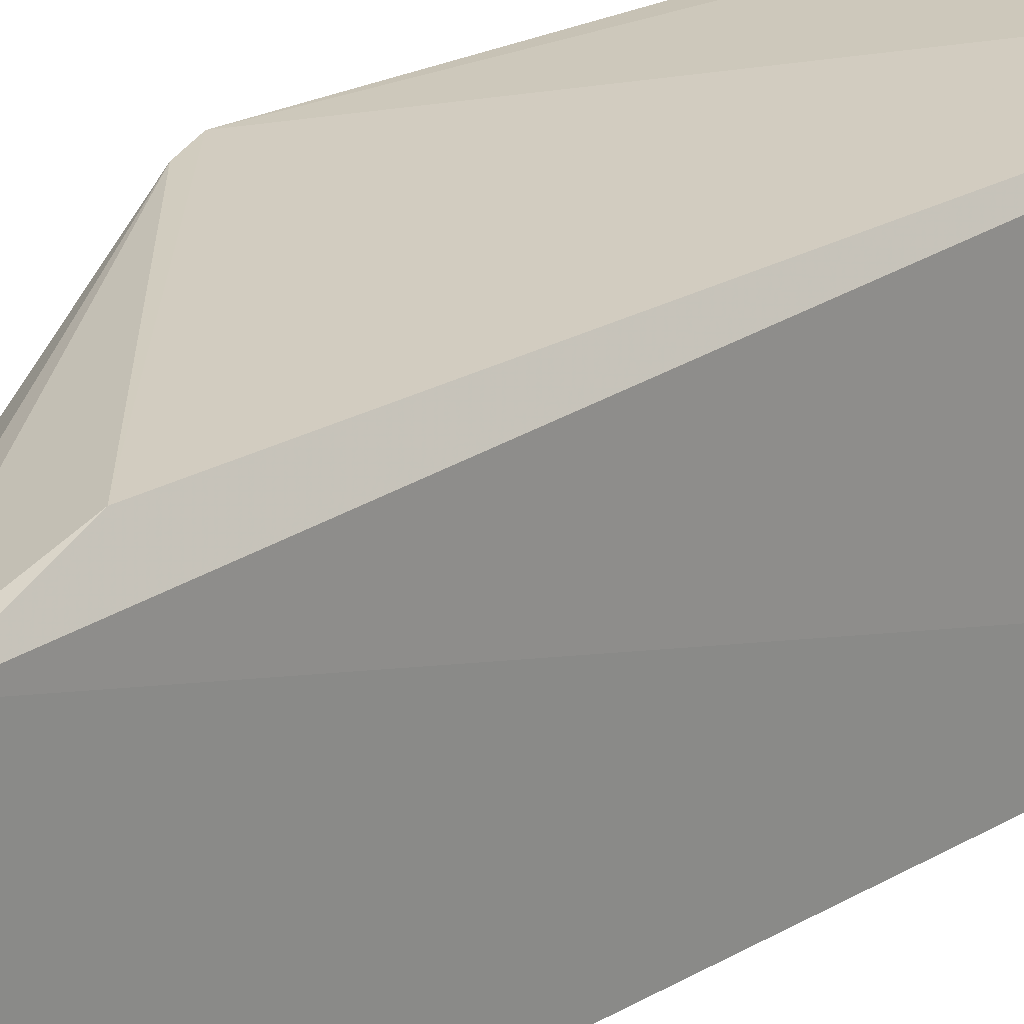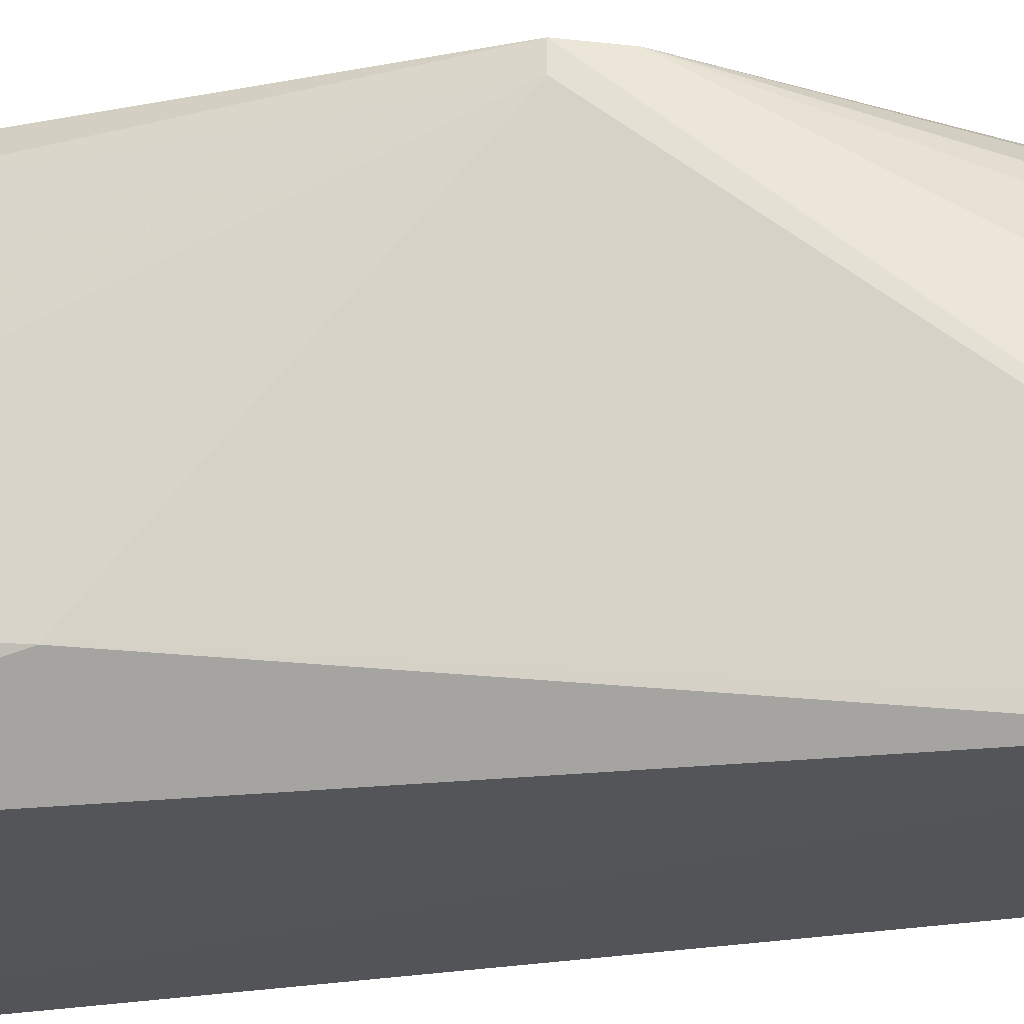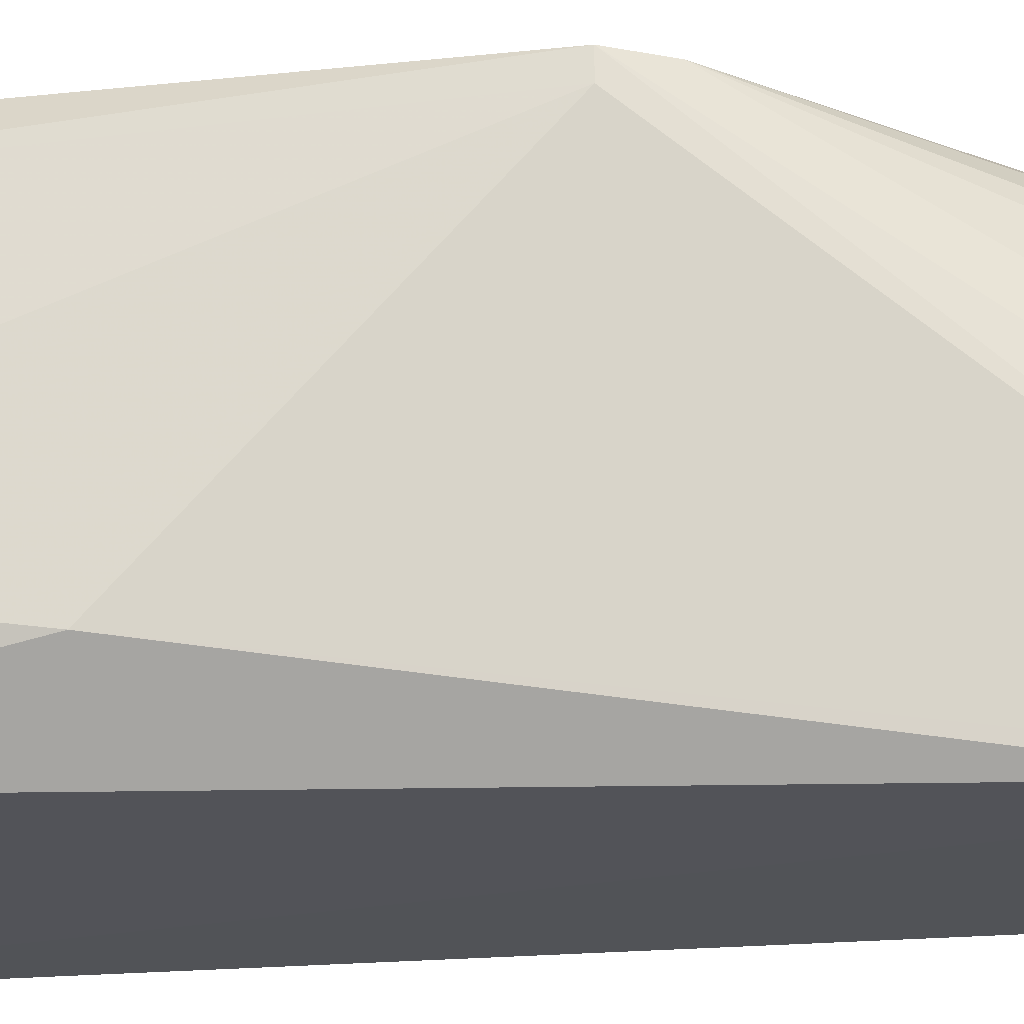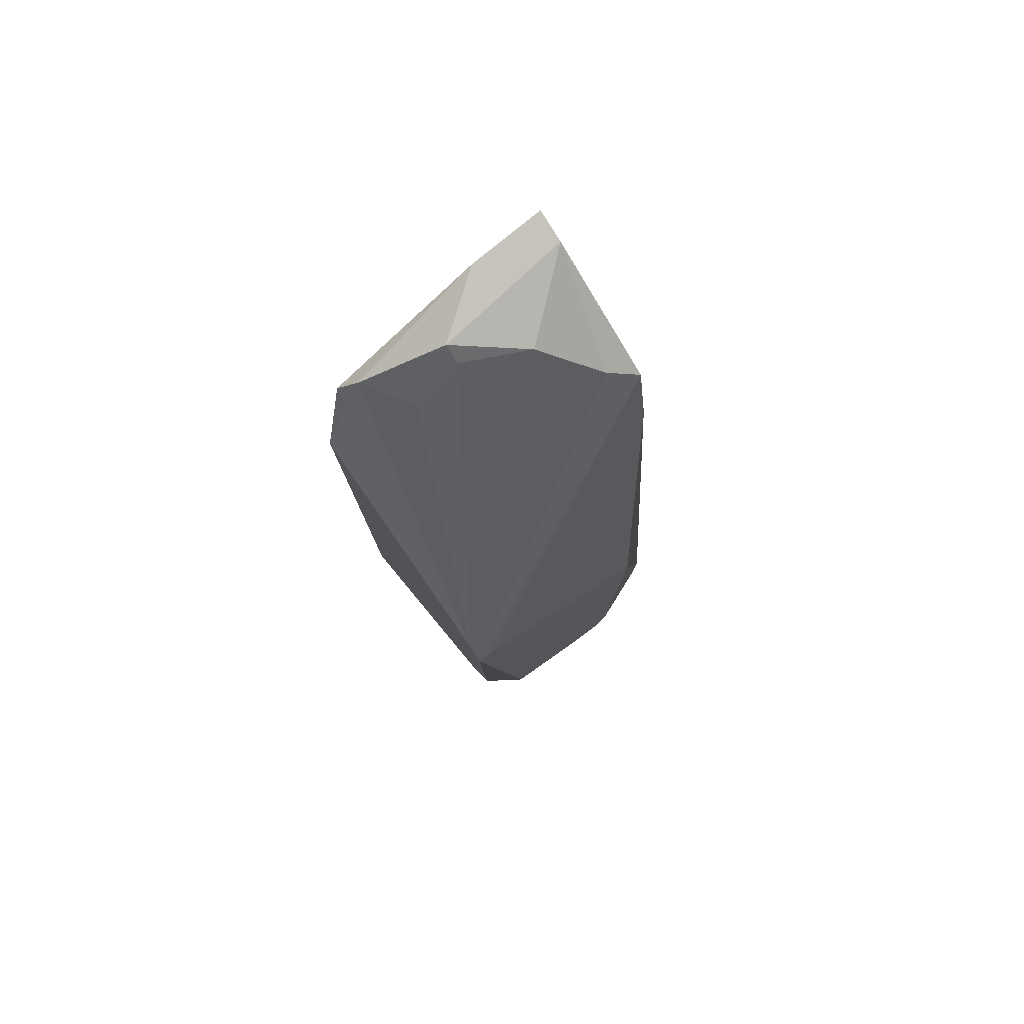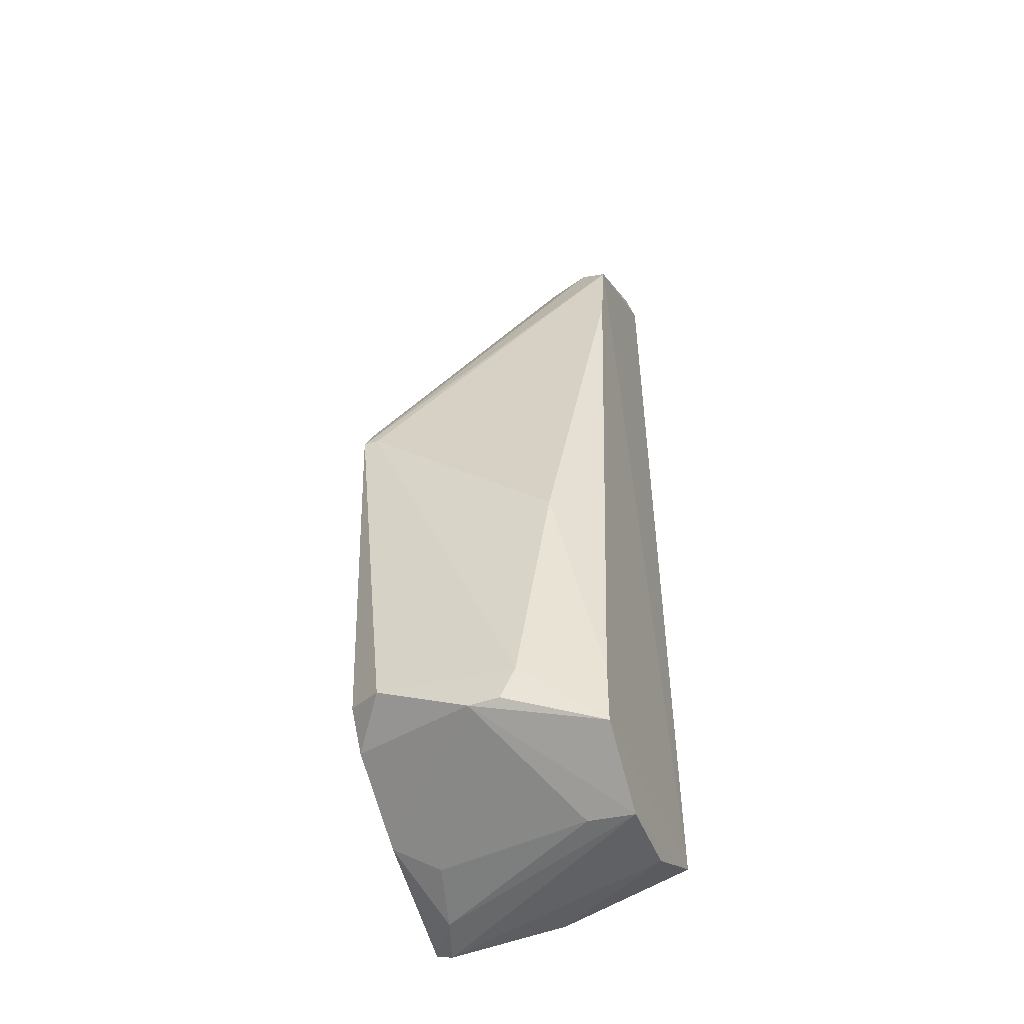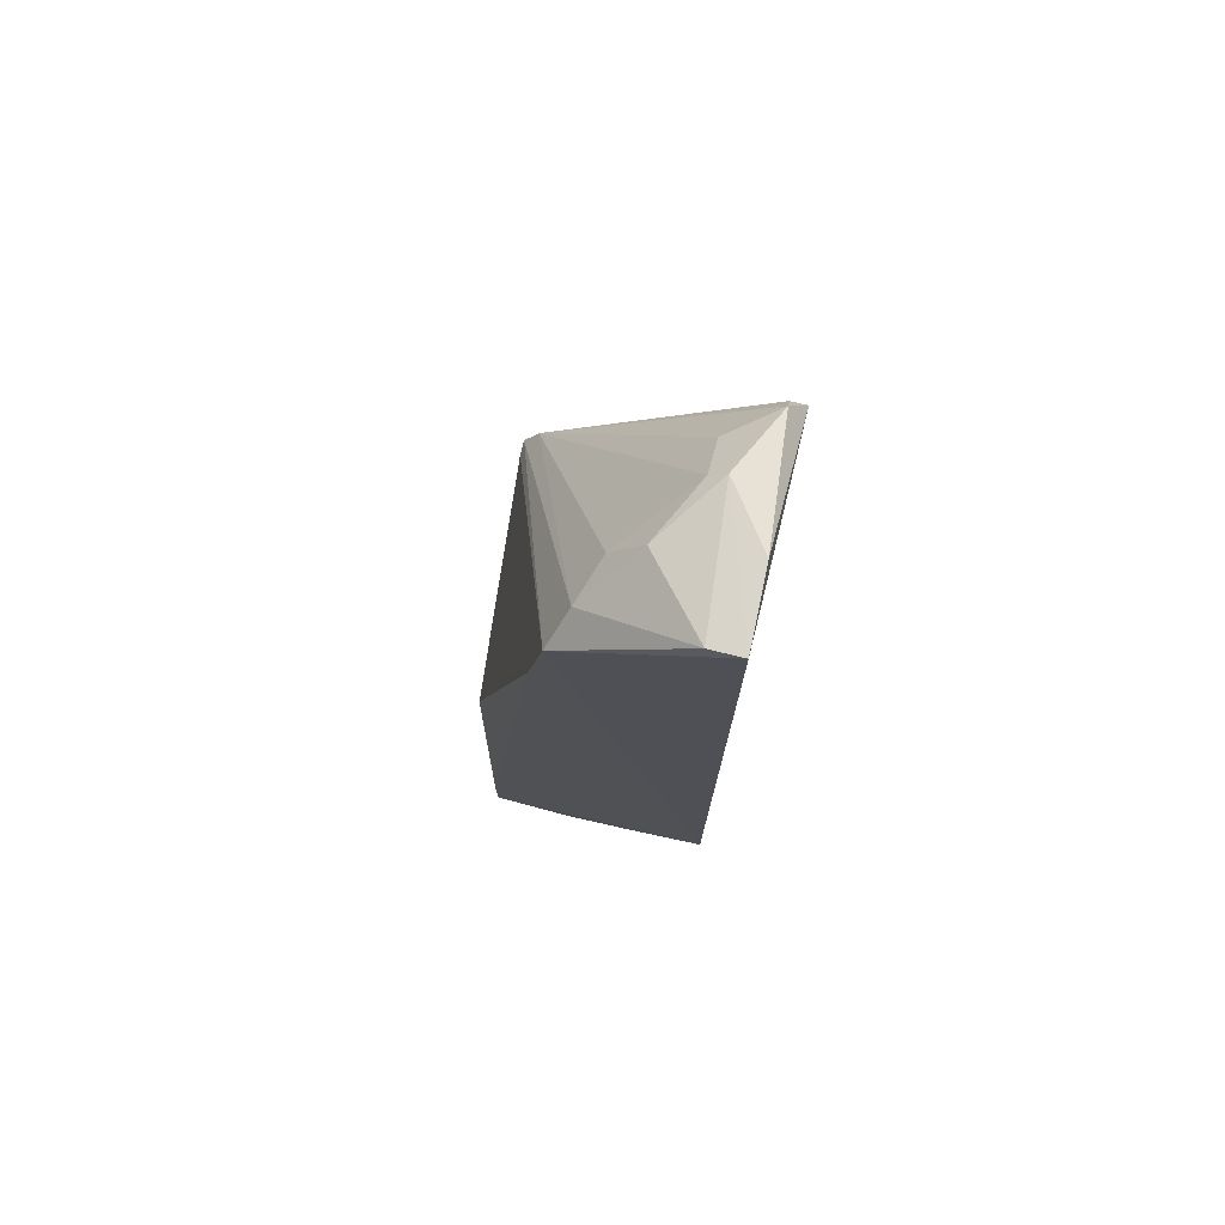
<metadata>
{"format":"obj","ext":"obj","renderer":"f3d","projection":"perspective","resolution":1024,"background":"white","views":[{"elev":24.2,"azim":45.3,"up":"+Y"},{"elev":-24.3,"azim":-74.9,"up":"+Y"},{"elev":-22.7,"azim":-82.8,"up":"+Y"},{"elev":79.6,"azim":-127.1,"up":"+Z"},{"elev":-48.3,"azim":-68.9,"up":"+Z"},{"elev":75.9,"azim":13.3,"up":"+Z"}]}
</metadata>
<code>
v -0.792 0.1673 -0.9836
v -0.6388 0.1684 -0.9797
v -0.4817 0.6929 -0.9637
v -0.984 0.6985 0.09493
v -0.4762 0.635 0.7936
v -0.4828 0.1654 0.9909
v -1.016 0.3493 -0.8254
v -0.4762 0.1587 -0.8888
v -0.8252 0.1587 0.5715
v -0.9665 0.6787 -0.706
v -0.9522 0.1587 -0.8888
v -0.5079 0.6985 0.6031
v -0.6031 0.4444 0.9207
v -0.984 0.2541 -0.2856
v -0.7617 0.2222 0.8255
v -0.701 0.5936 -0.9302
v -1.016 0.6032 -0.7301
v -0.5079 0.6032 0.8571
v -0.7935 0.1587 0.762
v -0.9522 0.6985 0.1586
v -0.9098 0.6819 -0.7748
v -1.016 0.4128 -0.8254
v -0.6666 0.3175 0.9207
v -0.4862 0.6578 -0.9781
v -1.016 0.3175 -0.7619
v -0.984 0.6667 0.09493
v -0.4861 0.3216 0.9787
v -0.489 0.4136 -0.9674
v -0.5714 0.4444 0.9524
v -0.5477 0.1693 0.9763
v -0.9522 0.1587 -0.7619
v -0.7914 0.2616 -0.9721
v -0.6031 0.5397 0.8255
v -0.7301 0.3175 0.8255
v -0.5794 0.6254 -0.969
v -0.7309 0.6857 -0.877
v -0.5079 0.635 0.7936
f 20 18 37
f 1 2 8
f 3 5 8
f 5 6 8
f 1 8 11
f 8 9 11
f 3 4 12
f 5 3 12
f 4 10 17
f 8 6 19
f 9 8 19
f 14 9 19
f 15 4 19
f 12 4 20
f 4 15 20
f 4 3 21
f 10 4 21
f 17 10 21
f 17 21 22
f 1 11 22
f 11 7 22
f 7 17 22
f 2 1 24
f 7 11 25
f 17 7 25
f 17 25 26
f 4 17 26
f 19 4 26
f 14 19 26
f 25 14 26
f 6 5 27
f 5 18 27
f 8 2 28
f 3 8 28
f 2 24 28
f 24 3 28
f 18 13 29
f 13 23 29
f 6 27 29
f 27 18 29
f 19 6 30
f 15 19 30
f 23 15 30
f 6 29 30
f 29 23 30
f 11 9 31
f 9 14 31
f 25 11 31
f 14 25 31
f 1 22 32
f 22 16 32
f 13 18 33
f 20 13 33
f 18 20 33
f 20 15 34
f 13 20 34
f 23 13 34
f 15 23 34
f 24 1 35
f 3 24 35
f 1 32 35
f 32 16 35
f 21 3 36
f 22 21 36
f 16 22 36
f 3 35 36
f 35 16 36
f 5 12 37
f 18 5 37
f 12 20 37

</code>
